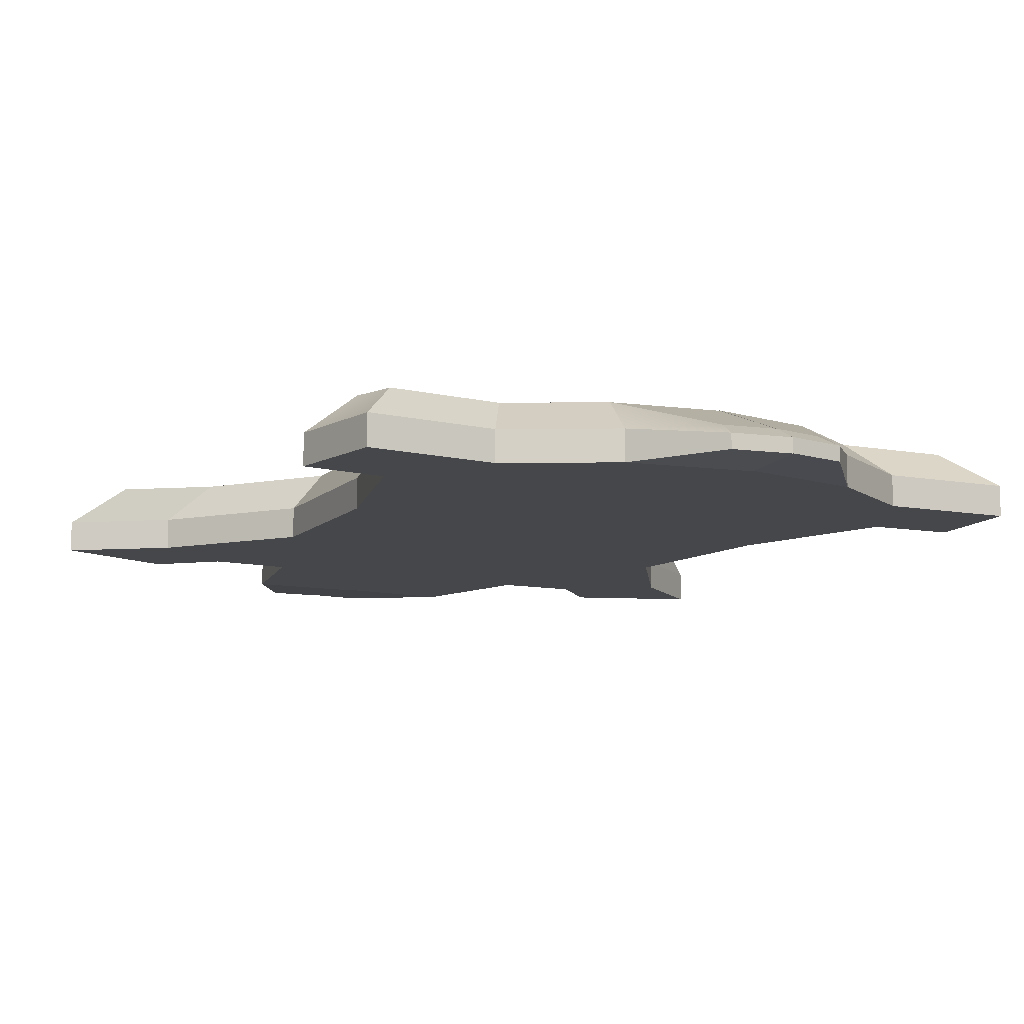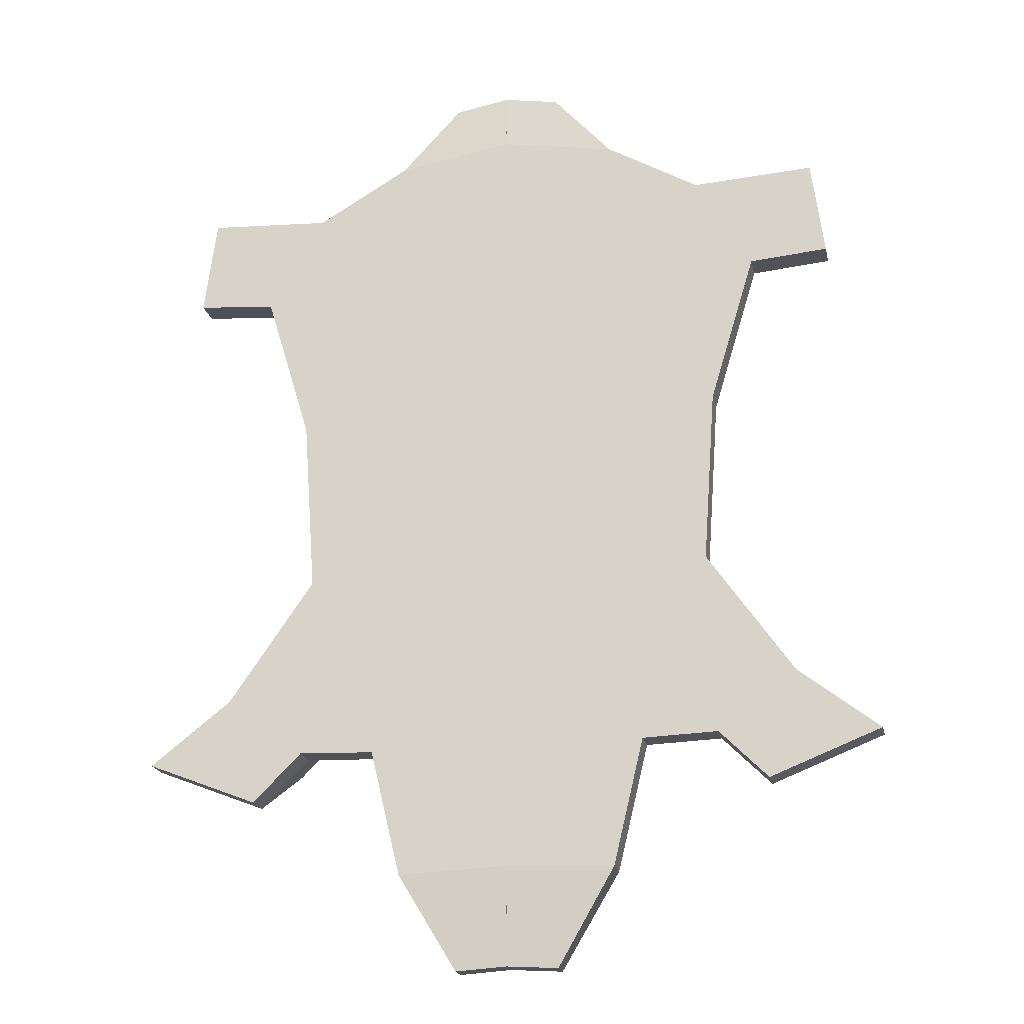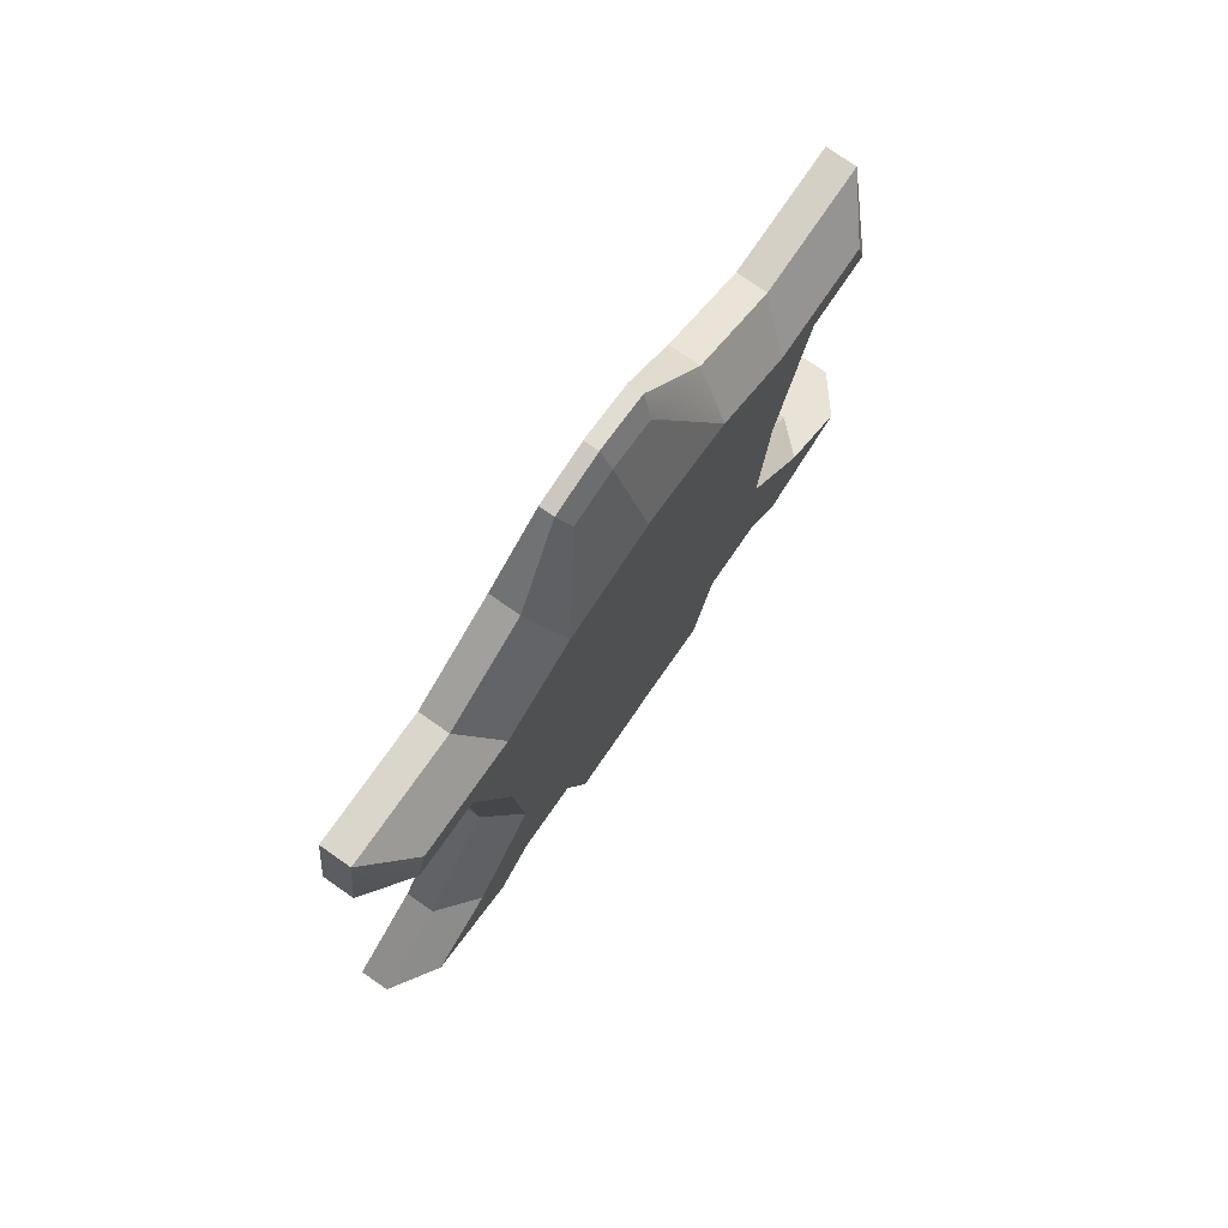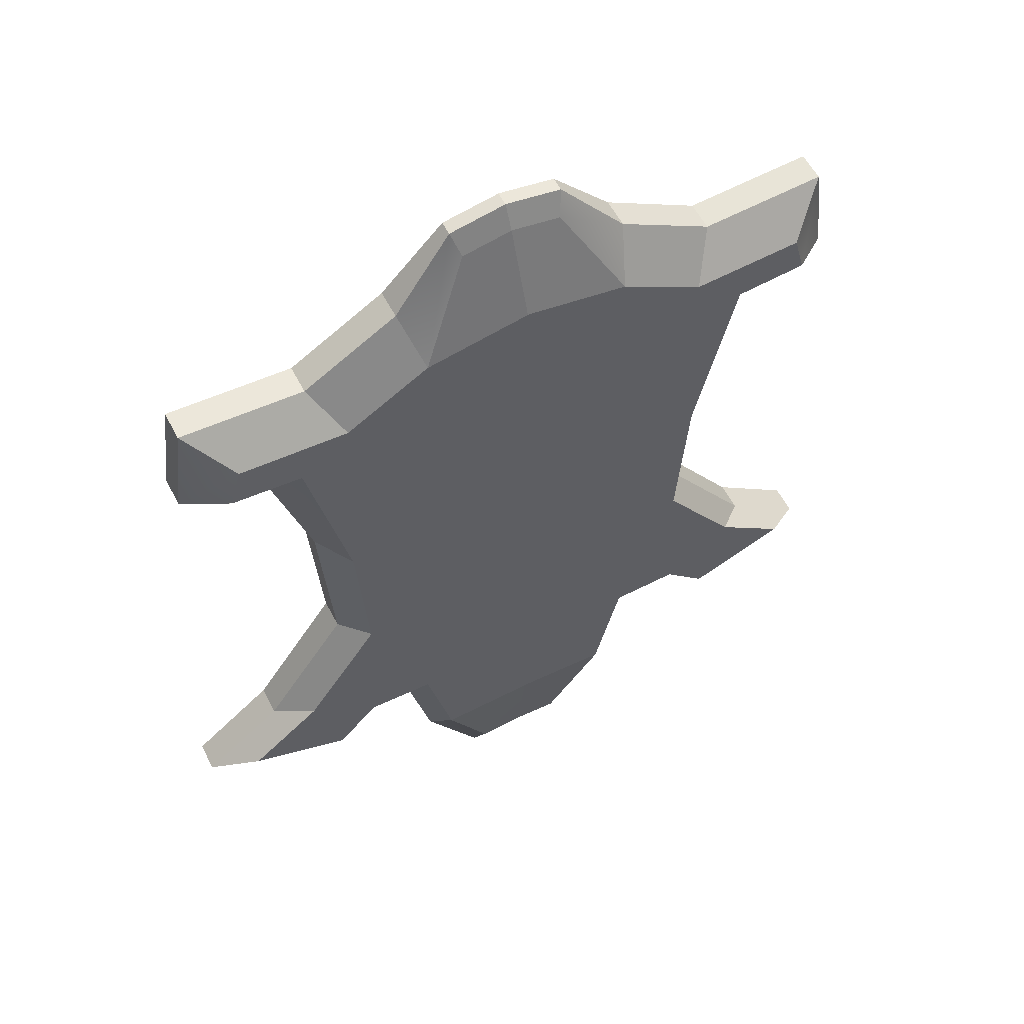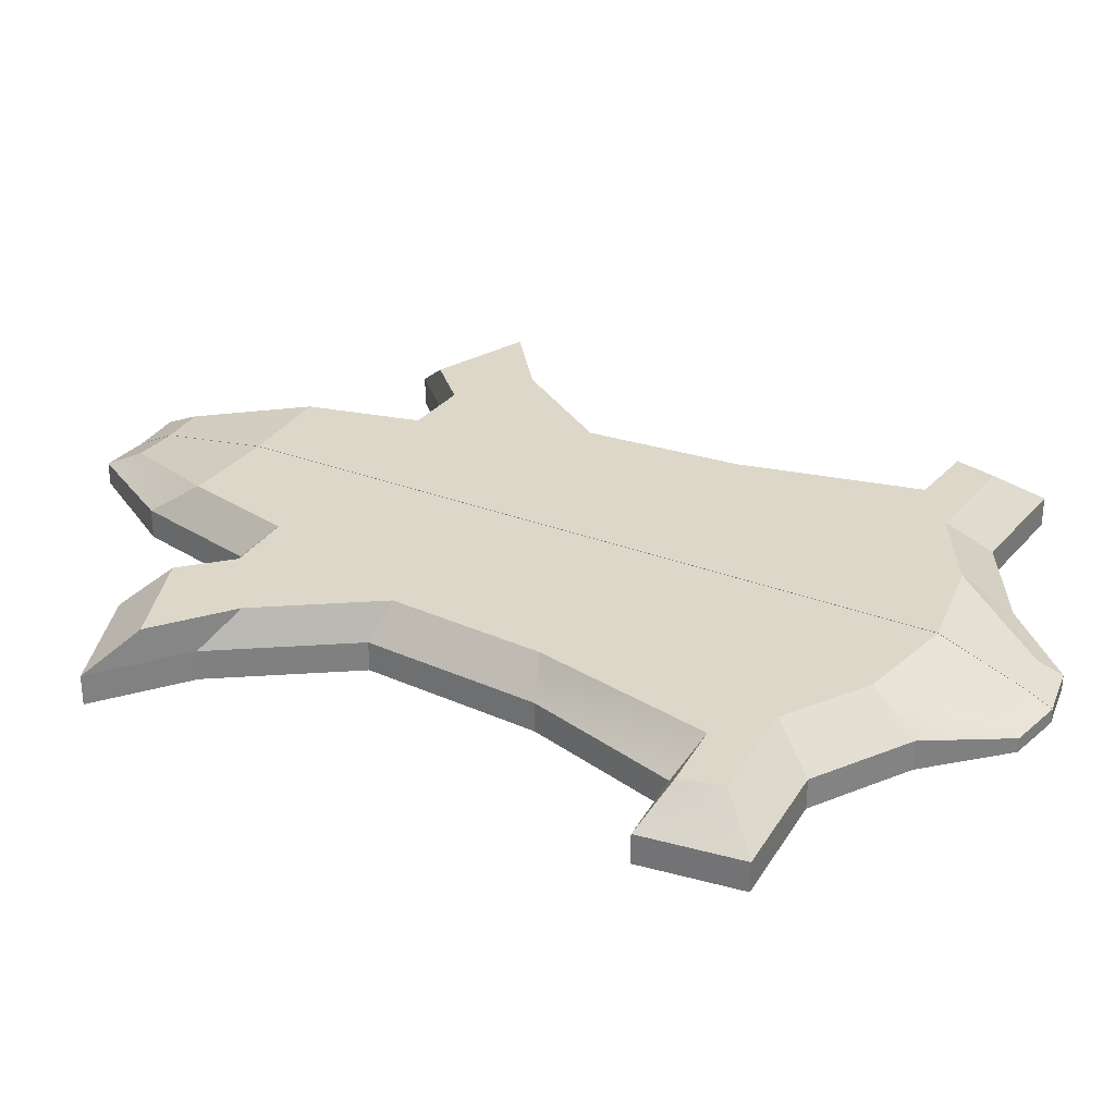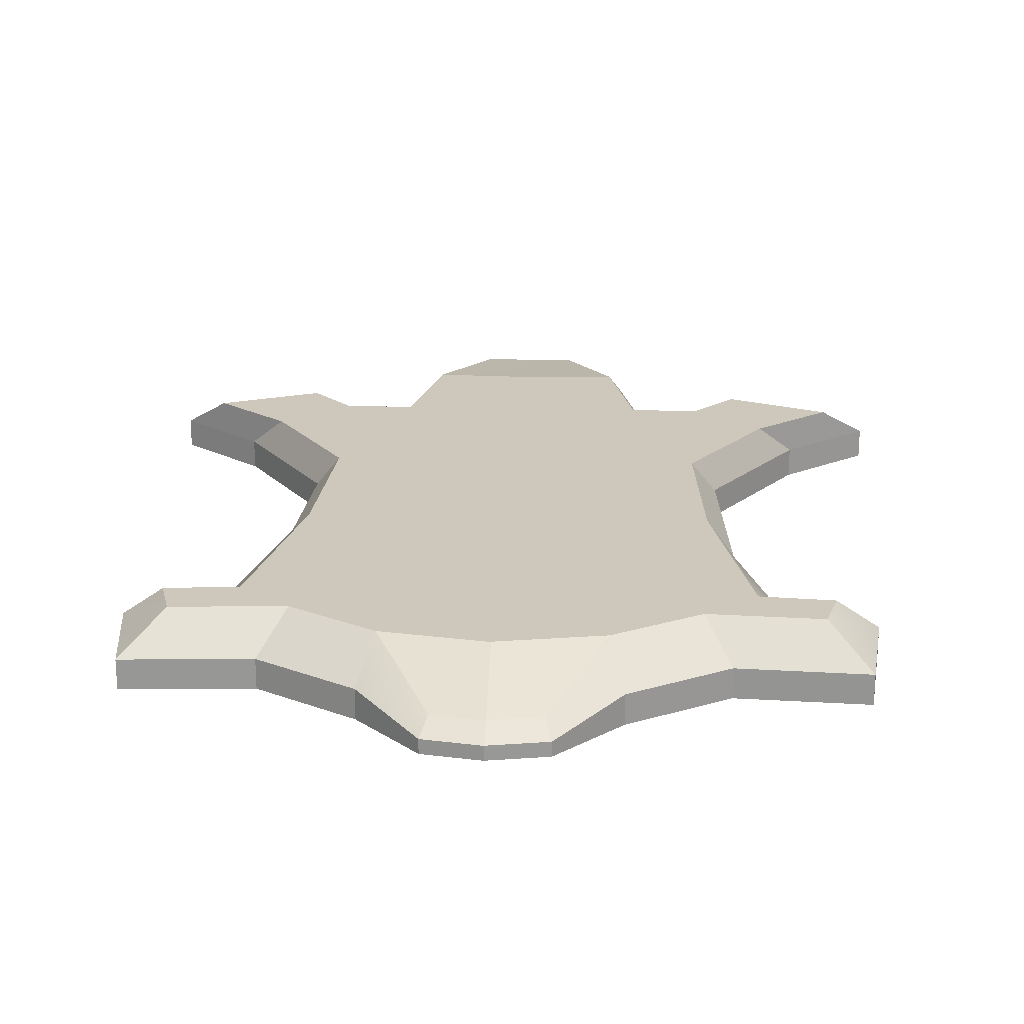
<metadata>
{"format":"obj","ext":"obj","renderer":"f3d","projection":"perspective","resolution":1024,"background":"white","views":[{"elev":-10.2,"azim":-29.0,"up":"+Y"},{"elev":-20.5,"azim":12.0,"up":"+Z"},{"elev":77.1,"azim":124.9,"up":"+Z"},{"elev":57.4,"azim":152.8,"up":"+Z"},{"elev":30.3,"azim":-60.9,"up":"+Y"},{"elev":22.0,"azim":2.7,"up":"+Y"}]}
</metadata>
<code>
o Hide mesh
g HideRaw
v 1.016 0.1382 -1.177
v 1.448 0.1382 -1.007
v 1.133 0.1382 -0.7606
v 0.8021 0.1382 -0.2827
v 0.8507 0.1382 0.3959
v 1.028 0.1382 1.183
v 1.334 0.1382 1.209
v 1.284 0.1382 1.388
v 0.8104 0.1382 1.36
v 0.4473 0.1382 1.574
v -0.0005493 0.1382 1.652
v -0.002846 0.1382 -1.472
v 0.4195 0.1382 -1.488
v 0.537 0.1382 -0.9992
v 0.8284 0.1382 -0.9887
v 1.168 -0.1365 1.106
v 1.516 -0.1365 1.134
v 1.46 -0.1365 1.566
v 0.9211 -0.1365 1.535
v 0.967 -0.1365 0.4389
v 0.5084 -0.1365 1.778
v -0.0006218 -0.1365 1.866
v 0.9117 -0.1365 -0.3325
v -0.003235 -0.1365 -1.684
v 0.4768 -0.1365 -1.703
v 0.6103 -0.1365 -1.147
v 0.9416 -0.1365 -1.135
v 1.288 -0.1365 -0.8757
v 1.155 -0.1365 -1.349
v 1.646 -0.1365 -1.156
v 1.168 -0.008693 1.106
v 1.516 -0.008693 1.134
v 1.46 -0.008693 1.566
v 0.9211 -0.008693 1.535
v 0.967 -0.008693 0.4389
v 0.5084 -0.008693 1.778
v 0.2433 -0.1161 2.083
v -0.0002937 -0.1161 2.125
v 0.2433 -0.05498 2.083
v -0.0002937 -0.05498 2.125
v 0.9117 -0.008693 -0.3325
v -0.001526 -0.1094 -2.111
v 0.2248 -0.1094 -2.125
v -0.001526 -0.01133 -2.111
v 0.2248 -0.01133 -2.125
v 0.4768 -0.008693 -1.703
v 0.6103 -0.008693 -1.147
v 0.9416 -0.008693 -1.135
v 1.288 -0.008693 -0.8757
v 1.155 -0.008693 -1.349
v 1.646 -0.008693 -1.156
v 0.214 -0.00386 1.985
v -0.0002594 -0.00386 2.022
v -0.0006218 -0.008693 1.866
v -0.003235 -0.008693 -1.684
v -0.001339 0.07065 -1.948
v 0.1978 0.07065 -1.96
v -1.155 -0.1382 -1.349
v -1.646 -0.1382 -1.156
v -1.288 -0.1382 -0.8757
v -0.9117 -0.1382 -0.3325
v -0.967 -0.1382 0.4389
v -1.168 -0.1382 1.106
v -1.516 -0.1382 1.134
v -1.46 -0.1382 1.566
v -0.9211 -0.1382 1.535
v -0.5084 -0.1382 1.778
v 0.0006218 -0.1382 1.866
v 0.003235 -0.1382 -1.684
v -0.4768 -0.1382 -1.703
v -0.6103 -0.1382 -1.147
v -0.9416 -0.1382 -1.135
v -1.028 0.1367 1.183
v -1.334 0.1367 1.209
v -1.284 0.1367 1.388
v -0.8104 0.1367 1.36
v -0.8507 0.1367 0.3959
v -0.4473 0.1367 1.574
v 0.0005493 0.1367 1.652
v -0.8021 0.1367 -0.2827
v 0.002846 0.1367 -1.472
v -0.4195 0.1367 -1.488
v -0.537 0.1367 -0.9992
v -0.8284 0.1367 -0.9887
v -1.133 0.1367 -0.7606
v -1.016 0.1367 -1.177
v -1.448 0.1367 -1.007
v -1.168 -0.01045 1.106
v -1.516 -0.01045 1.134
v -1.46 -0.01045 1.566
v -0.9211 -0.01045 1.535
v -0.967 -0.01045 0.4389
v -0.5084 -0.01045 1.778
v -0.2433 -0.05583 2.083
v 0.0003014 -0.05583 2.125
v -0.2433 -0.117 2.083
v 0.0003014 -0.117 2.125
v -0.9117 -0.01045 -0.3325
v 0.001526 -0.01268 -2.111
v -0.2248 -0.01268 -2.125
v 0.001526 -0.1107 -2.111
v -0.2248 -0.1107 -2.125
v -0.4768 -0.01045 -1.703
v -0.6103 -0.01045 -1.147
v -0.9416 -0.01045 -1.135
v -1.288 -0.01045 -0.8757
v -1.155 -0.01045 -1.349
v -1.646 -0.01045 -1.156
v -0.1978 0.06946 -1.96
v 0.001343 0.06946 -1.948
v 0.003235 -0.01045 -1.684
v 0.0006218 -0.01045 1.866
v 0.0002632 -0.004602 2.022
v -0.214 -0.004602 1.985
f 8 7 6
f 8 6 9
f 6 5 9
f 10 9 5
f 5 11 10
f 4 11 5
f 4 12 11
f 14 13 12
f 12 4 14
f 4 15 14
f 3 15 4
f 3 1 15
f 3 2 1
f 29 30 28
f 27 29 28
f 23 27 28
f 26 27 23
f 26 23 24
f 24 25 26
f 22 24 23
f 20 22 23
f 21 22 20
f 20 19 21
f 19 20 16
f 19 16 18
f 16 17 18
f 65 64 63
f 65 63 66
f 63 62 66
f 67 66 62
f 62 68 67
f 61 68 62
f 61 69 68
f 71 70 69
f 69 61 71
f 61 72 71
f 60 72 61
f 60 58 72
f 60 59 58
f 86 87 85
f 84 86 85
f 80 84 85
f 83 84 80
f 83 80 81
f 81 82 83
f 79 81 80
f 77 79 80
f 78 79 77
f 77 76 78
f 76 77 73
f 76 73 75
f 73 74 75
f 32 17 16
f 16 31 32
f 33 18 17
f 17 32 33
f 34 19 18
f 18 33 34
f 31 16 20
f 20 35 31
f 36 21 19
f 19 34 36
f 40 38 37
f 37 39 40
f 35 20 23
f 23 41 35
f 45 43 42
f 42 44 45
f 47 26 25
f 25 46 47
f 48 27 26
f 26 47 48
f 41 23 28
f 28 49 41
f 50 29 27
f 27 48 50
f 51 30 29
f 29 50 51
f 49 28 30
f 30 51 49
f 7 32 31
f 31 6 7
f 8 33 32
f 32 7 8
f 9 34 33
f 33 8 9
f 6 31 35
f 35 5 6
f 10 36 34
f 34 9 10
f 53 40 39
f 39 52 53
f 5 35 41
f 41 4 5
f 12 55 54
f 54 11 12
f 57 45 44
f 44 56 57
f 14 47 46
f 46 13 14
f 15 48 47
f 47 14 15
f 4 41 49
f 49 3 4
f 1 50 48
f 48 15 1
f 2 51 50
f 50 1 2
f 3 49 51
f 51 2 3
f 44 55 12
f 12 56 44
f 57 13 46
f 46 45 57
f 56 12 13
f 13 57 56
f 43 25 24
f 24 42 43
f 42 24 55
f 55 44 42
f 45 46 25
f 25 43 45
f 39 36 10
f 10 52 39
f 53 11 54
f 54 40 53
f 52 10 11
f 11 53 52
f 38 22 21
f 21 37 38
f 37 21 36
f 36 39 37
f 40 54 22
f 22 38 40
f 64 89 88
f 88 63 64
f 65 90 89
f 89 64 65
f 66 91 90
f 90 65 66
f 63 88 92
f 92 62 63
f 67 93 91
f 91 66 67
f 97 95 94
f 94 96 97
f 62 92 98
f 98 61 62
f 102 100 99
f 99 101 102
f 71 104 103
f 103 70 71
f 72 105 104
f 104 71 72
f 61 98 106
f 106 60 61
f 58 107 105
f 105 72 58
f 59 108 107
f 107 58 59
f 60 106 108
f 108 59 60
f 87 108 106
f 106 85 87
f 86 107 108
f 108 87 86
f 84 105 107
f 107 86 84
f 85 106 98
f 98 80 85
f 83 104 105
f 105 84 83
f 82 103 104
f 104 83 82
f 110 99 100
f 100 109 110
f 79 112 111
f 111 81 79
f 80 98 92
f 92 77 80
f 114 94 95
f 95 113 114
f 76 91 93
f 93 78 76
f 77 92 88
f 88 73 77
f 75 90 91
f 91 76 75
f 74 89 90
f 90 75 74
f 73 88 89
f 89 74 73
f 99 111 69
f 69 101 99
f 100 103 82
f 82 109 100
f 110 81 111
f 111 99 110
f 109 82 81
f 81 110 109
f 102 70 103
f 103 100 102
f 101 69 70
f 70 102 101
f 94 93 67
f 67 96 94
f 95 112 79
f 79 113 95
f 114 78 93
f 93 94 114
f 113 79 78
f 78 114 113
f 97 68 112
f 112 95 97
f 96 67 68
f 68 97 96

</code>
